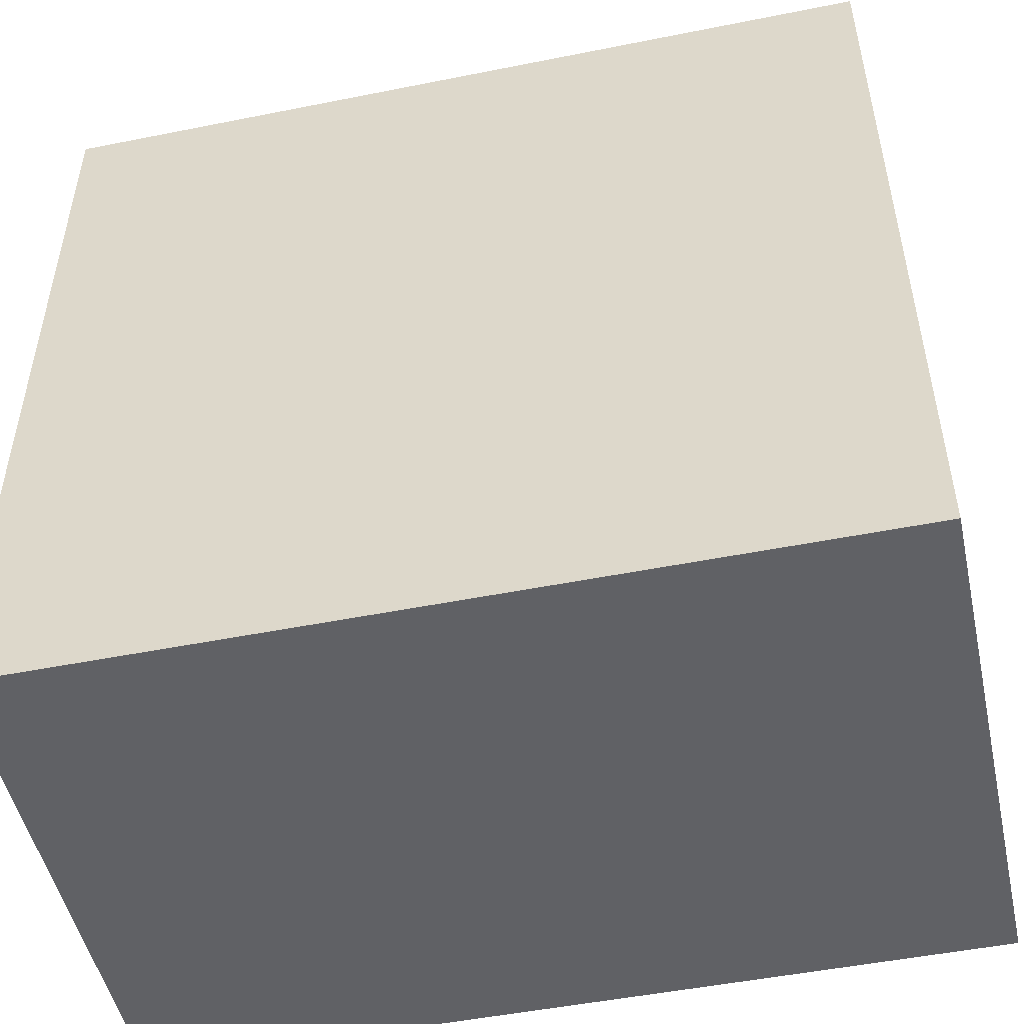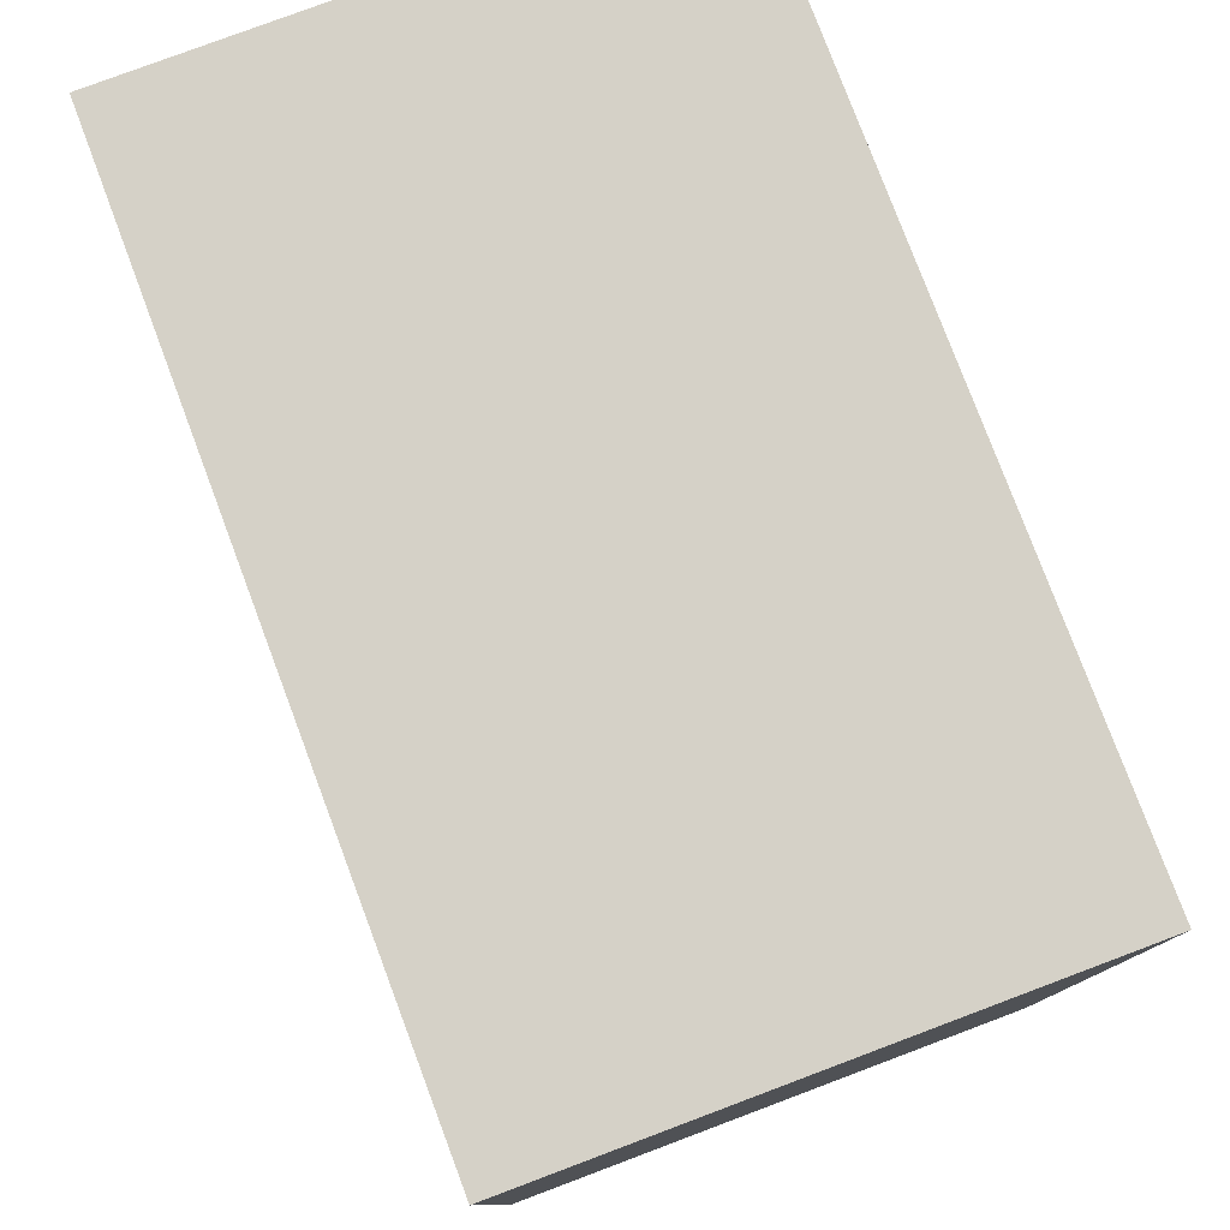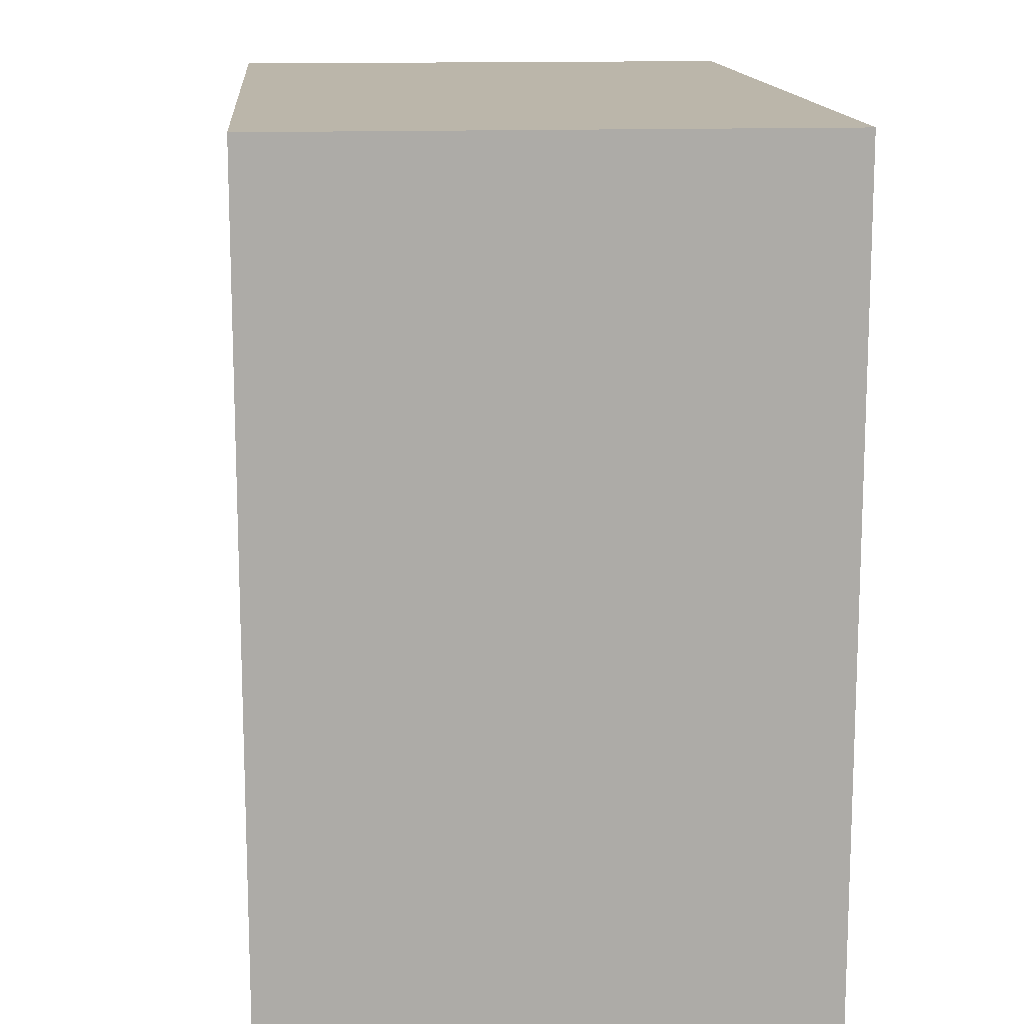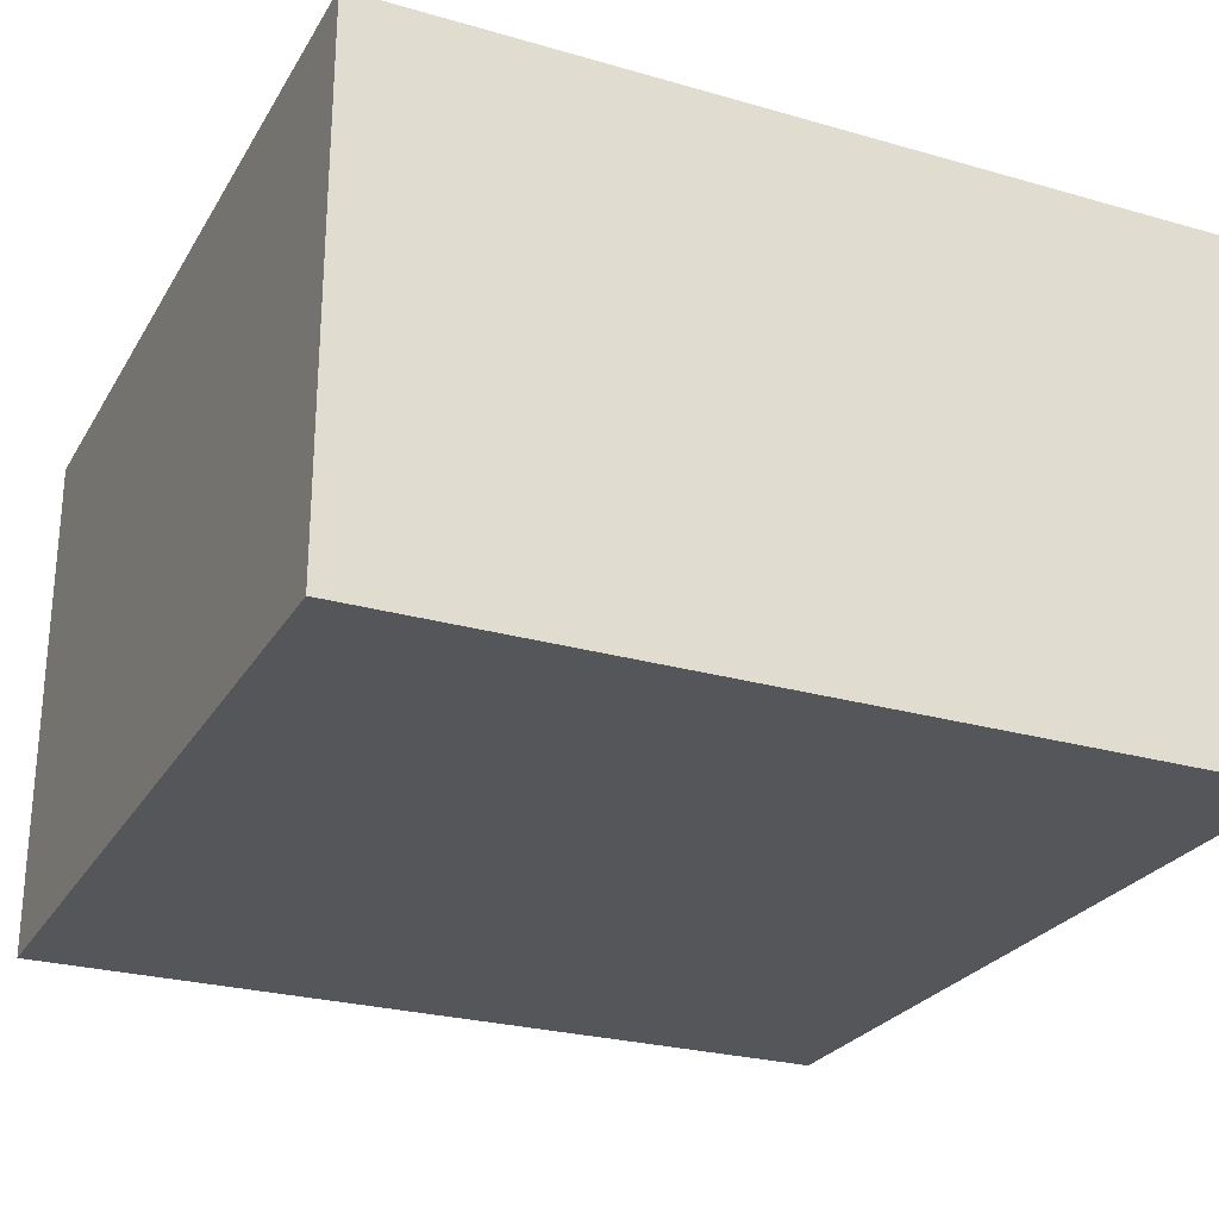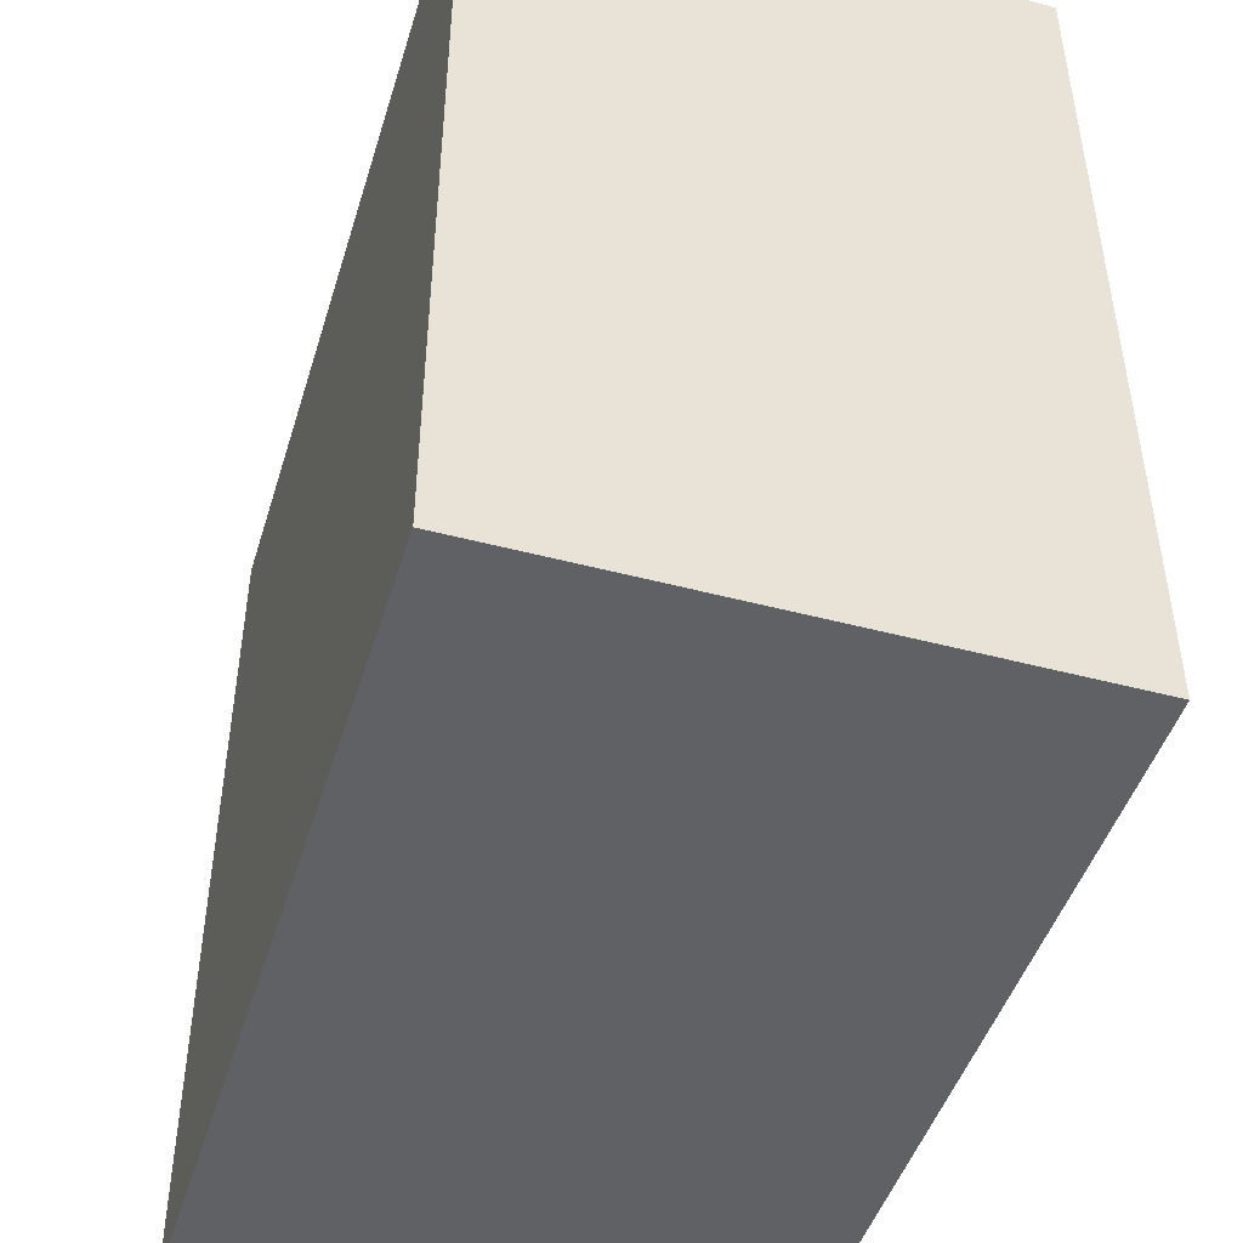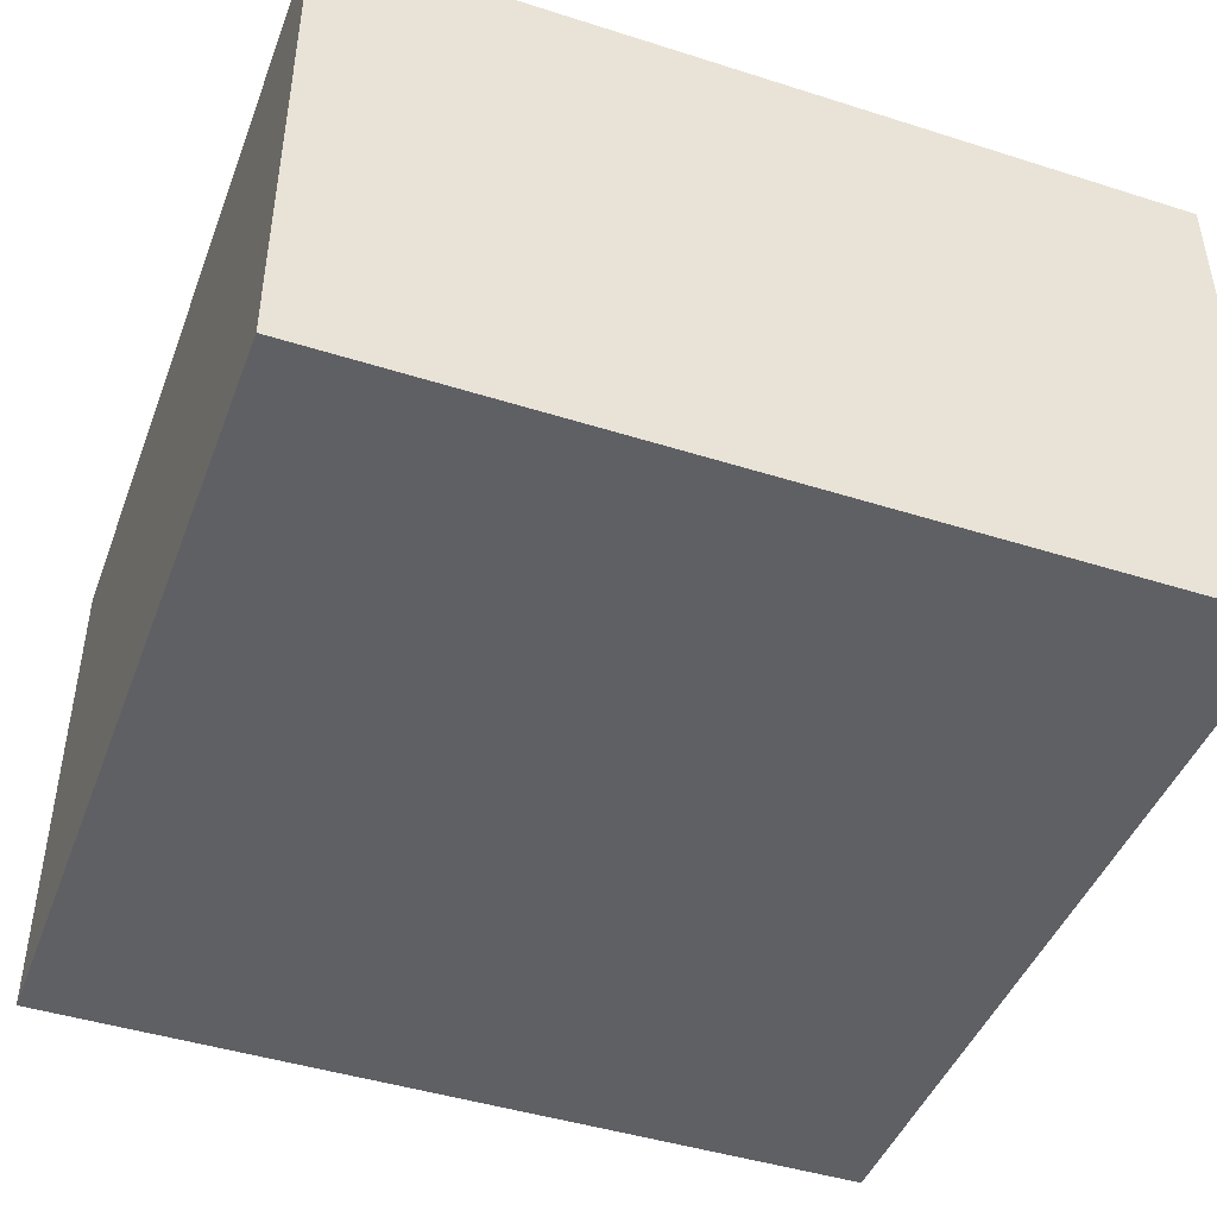
<metadata>
{"format":"obj","ext":"obj","renderer":"f3d","projection":"perspective","resolution":1024,"background":"white","views":[{"elev":-50.0,"azim":12.4,"up":"+Z"},{"elev":78.9,"azim":69.4,"up":"+Z"},{"elev":13.9,"azim":85.3,"up":"+Z"},{"elev":-26.1,"azim":155.6,"up":"+Y"},{"elev":-46.6,"azim":73.2,"up":"+Z"},{"elev":-44.9,"azim":159.8,"up":"+Y"}]}
</metadata>
<code>
o BoxCardBoard02c_LOD0_Cube.006
v 0.4144 0.5168 -0.4159
v -0.4144 0.5168 -0.4159
v 0.4144 0.5168 0.4129
v -0.4144 -1.9e-05 0.4129
v 0.4144 -1.9e-05 0.4129
v -0.4144 -1.9e-05 0.4129
v -0.4144 -1.9e-05 0.4129
v 0.4144 -1.9e-05 -0.4159
v 0.4144 -1.9e-05 0.4129
v -0.4144 -1.9e-05 -0.4159
v -0.4144 0.5168 0.4129
v -0.4144 0.5168 0.4129
v -0.4144 0.5168 -0.4159
v 0.4144 0.5168 0.4129
v -0.05303 0.2938 -0.4159
v -0.05303 0.2938 0.4129
v -0.4076 0.5168 -0.4091
v -0.4076 0.01736 -0.4091
v 0.4144 0.5168 -0.4159
v -0.4144 0.5168 -0.4159
v 0.4144 0.5168 0.4129
v 0.4144 0.5168 0.4129
v -0.4144 0.5168 0.4129
v -0.4144 0.5168 0.4129
v -0.4144 0.5168 -0.4159
v -0.4144 0.5168 -0.4159
v 0.4144 0.5168 -0.4159
v 0.4144 0.5168 -0.4159
v -0.4076 0.01736 0.4061
v -0.4076 0.01736 -0.4091
v 0.4076 0.01736 0.4061
v 0.4076 0.01736 -0.4091
v 0.4076 0.01736 0.4061
v 0.4076 0.5168 0.4061
v 0.4076 0.01736 -0.4091
v 0.4076 0.5168 -0.4091
v -0.4144 0.5168 0.4129
v 0.4144 0.5168 0.4129
v -0.4076 0.01736 0.4061
v -0.4076 0.5168 0.4061
v 0.4076 0.01736 0.4061
v 0.4076 0.5168 0.4061
v 0.4144 0.5168 -0.4159
v 0.02651 0.4457 -0.4159
v 0.02651 0.4457 0.4129
v -0.4144 -1.9e-05 -0.4159
v 0.4144 -1.9e-05 0.4129
v 0.4144 -1.9e-05 -0.4159
v -0.4144 -1.9e-05 -0.4159
v 0.4144 -1.9e-05 -0.4159
v 0.4076 0.01736 -0.4091
v 0.4076 0.5168 -0.4091
f 3 44 45
f 2 50 49
f 19 17 52
f 48 4 46
f 43 9 8
f 12 10 7
f 14 6 5
f 16 13 12
f 51 17 18
f 29 32 30
f 33 36 35
f 39 42 41
f 37 42 40
f 3 43 44
f 2 1 50
f 19 20 17
f 48 47 4
f 43 3 9
f 12 13 10
f 14 11 6
f 16 15 13
f 51 52 17
f 29 31 32
f 33 34 36
f 39 40 42
f 37 38 42

</code>
